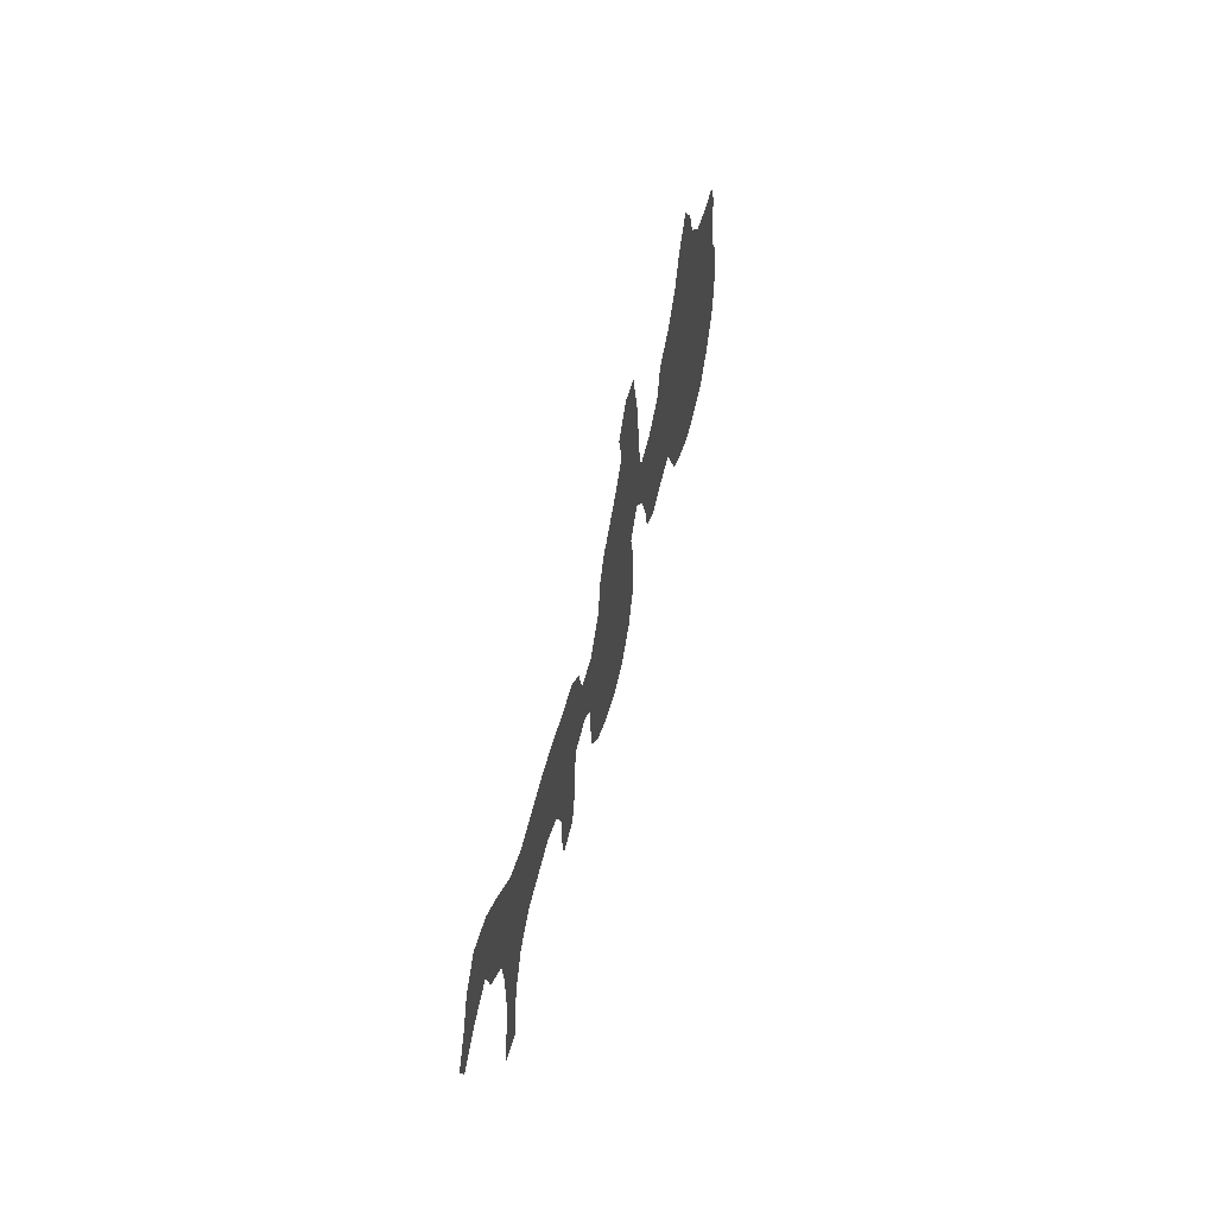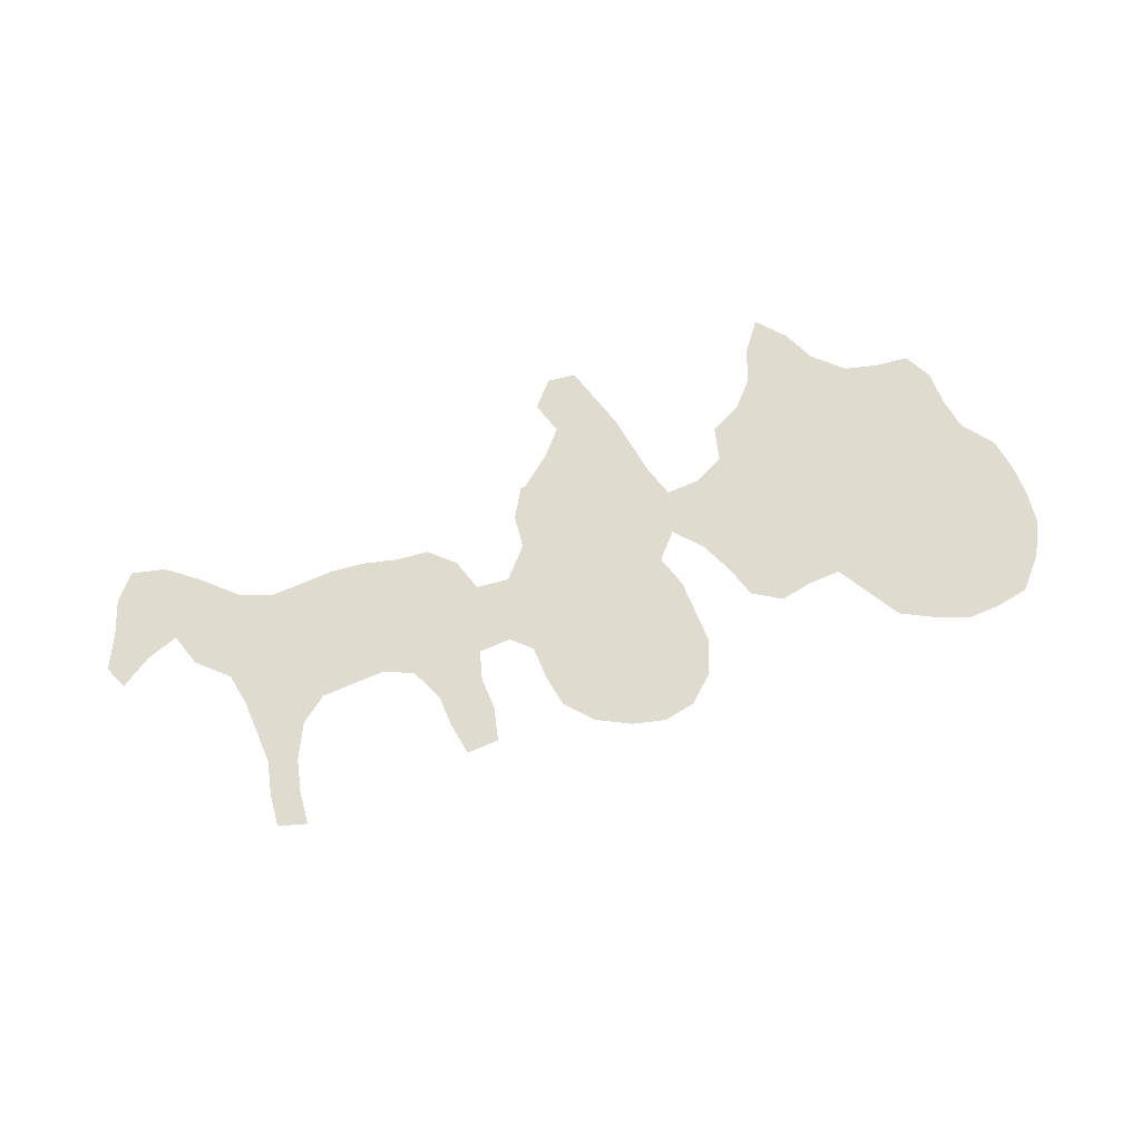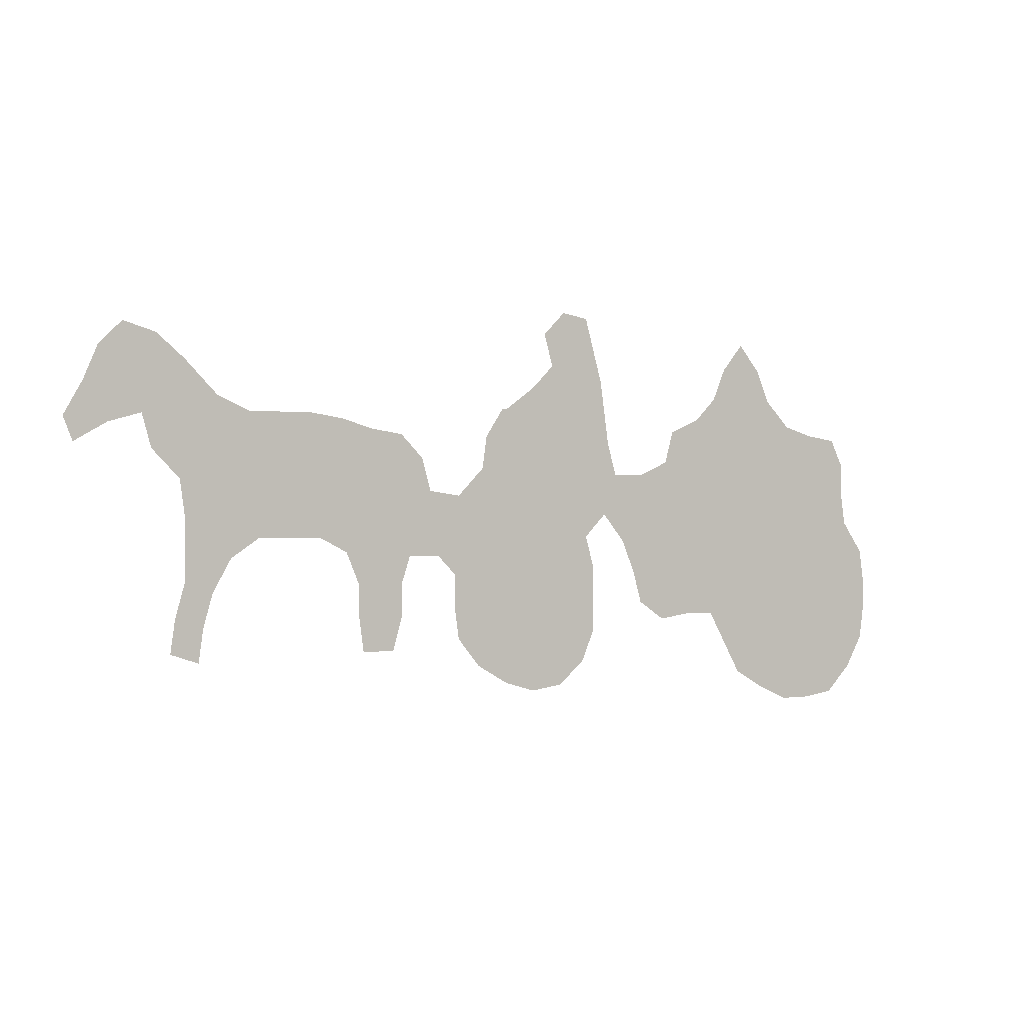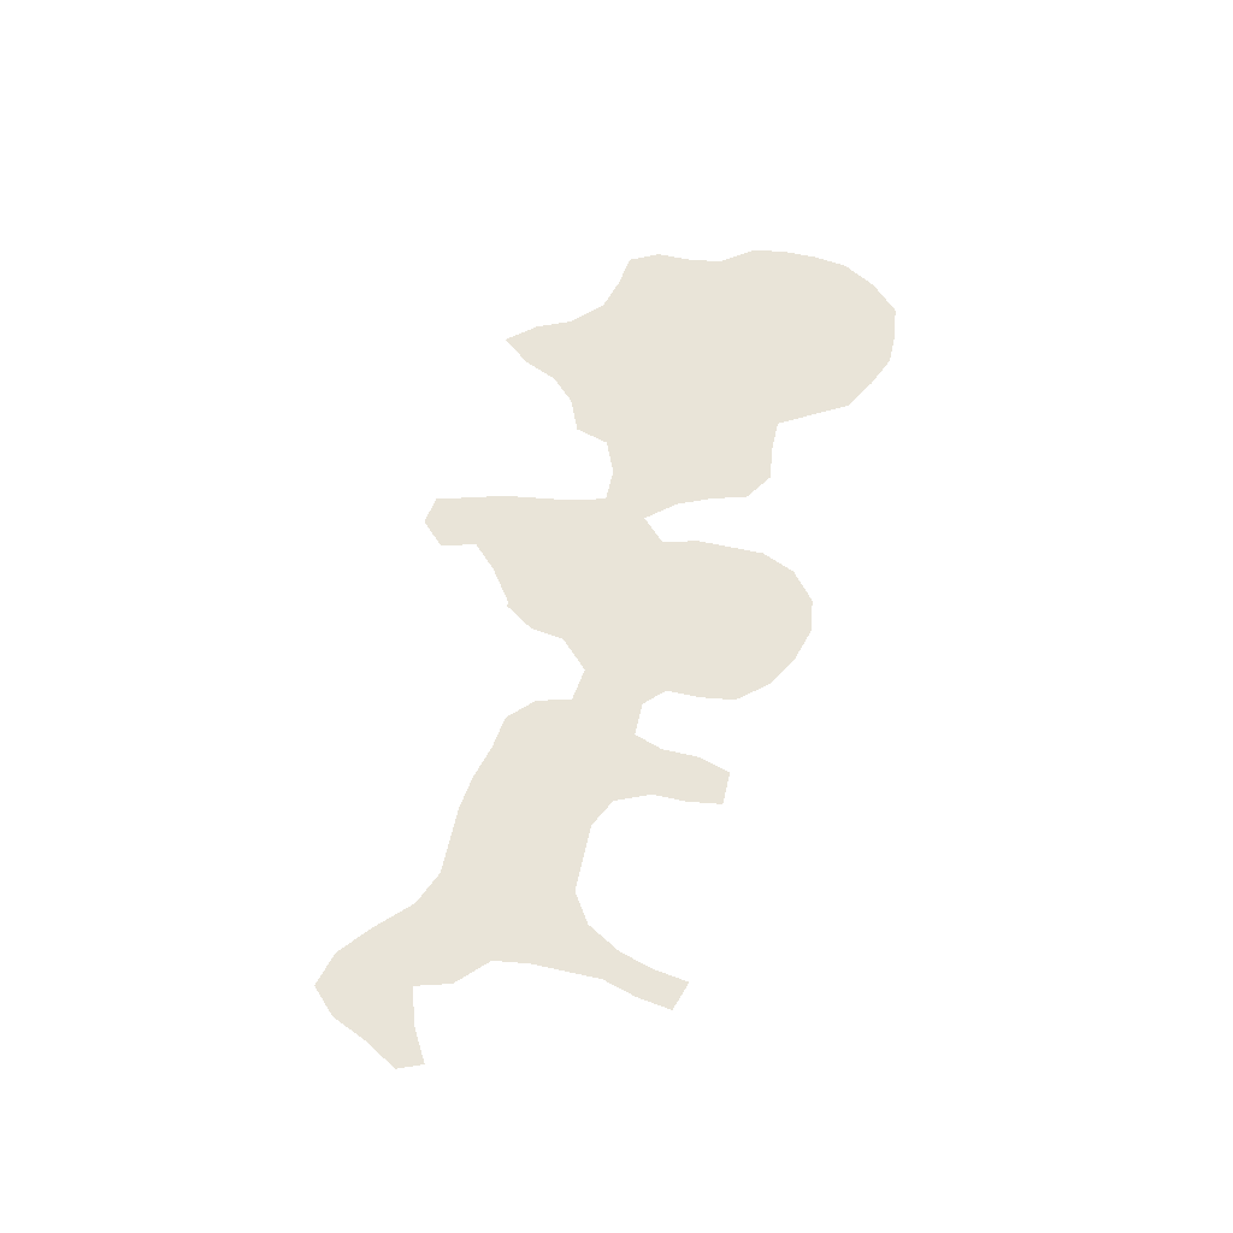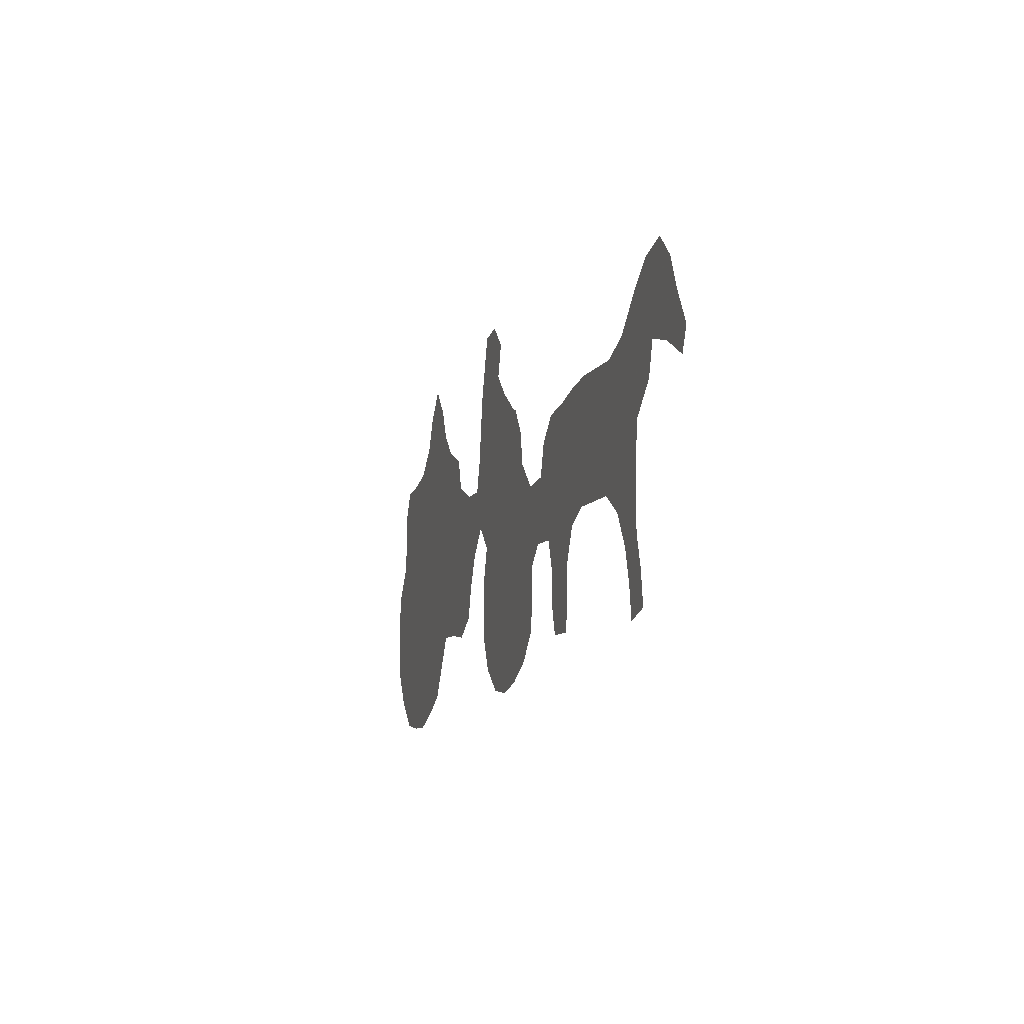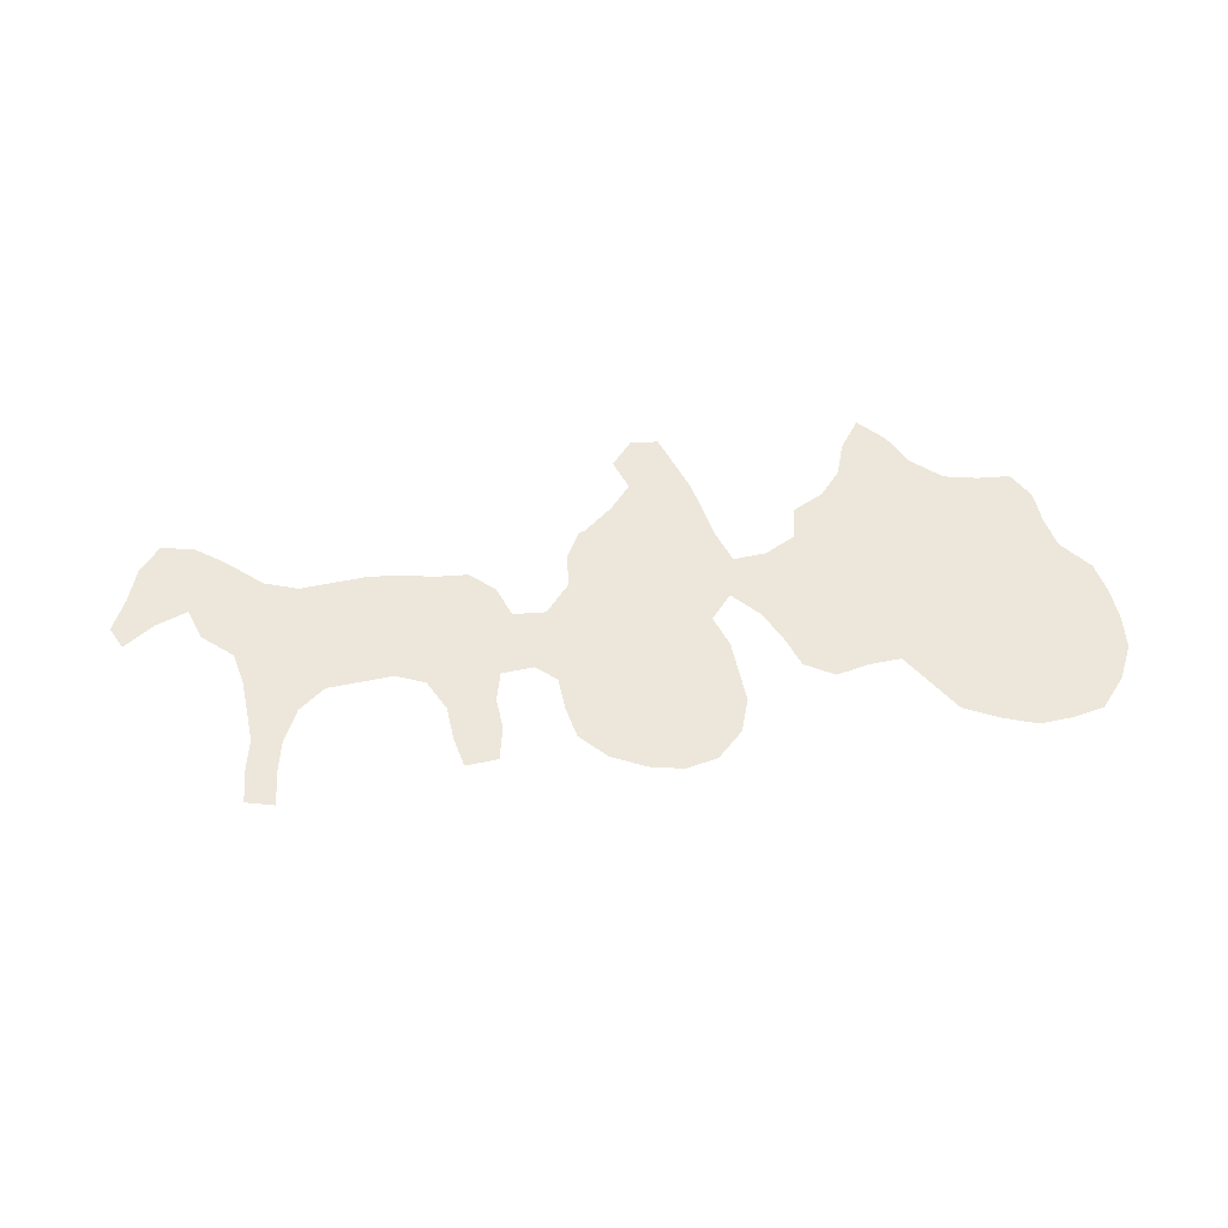
<metadata>
{"format":"obj","ext":"obj","renderer":"f3d","projection":"perspective","resolution":1024,"background":"white","views":[{"elev":56.4,"azim":-76.9,"up":"+Y"},{"elev":70.4,"azim":-23.1,"up":"+Z"},{"elev":-0.2,"azim":-31.4,"up":"+Y"},{"elev":60.4,"azim":-77.3,"up":"+Z"},{"elev":-8.4,"azim":-107.2,"up":"+Y"},{"elev":53.9,"azim":-12.5,"up":"+Z"}]}
</metadata>
<code>
v 0.4926 0.3301 0
v 0.5271 0.3547 0
v 0.5517 0.3793 0
v 0.5419 0.4138 0
v 0.5665 0.4384 0
v 0.5961 0.4335 0
v 0.605 0.4021 0
v 0.6158 0.3645 0
v 0.6206 0.3307 0
v 0.6256 0.2956 0
v 0.6355 0.2611 0
v 0.67 0.2611 0
v 0.7044 0.2759 0
v 0.7143 0.3103 0
v 0.7488 0.3251 0
v 0.7734 0.3498 0
v 0.7882 0.3842 0
v 0.8128 0.4138 0
v 0.8374 0.3842 0
v 0.8522 0.3498 0
v 0.8818 0.3202 0
v 0.9163 0.3103 0
v 0.9507 0.3054 0
v 0.9655 0.2759 0
v 0.9655 0.2414 0
v 0.9704 0.2069 0
v 0.9951 0.1724 0
v 1 0.1379 0
v 1 0.1035 0
v 0.9951 0.06897 0
v 0.9754 0.03448 0
v 0.9458 0.004926 0
v 0.9113 0 0
v 0.8769 0 0
v 0.8424 0.01478 0
v 0.8079 0.03448 0
v 0.7885 0.06834 0
v 0.7685 0.1035 0
v 0.734 0.1035 0
v 0.6995 0.09852 0
v 0.67 0.1182 0
v 0.6601 0.1527 0
v 0.6453 0.1872 0
v 0.6207 0.2167 0
v 0.5961 0.1921 0
v 0.6059 0.1576 0
v 0.6059 0.1263 0
v 0.6059 0.08867 0
v 0.5911 0.05419 0
v 0.5616 0.02956 0
v 0.5271 0.02463 0
v 0.4926 0.03448 0
v 0.4581 0.05419 0
v 0.4335 0.08374 0
v 0.4286 0.1182 0
v 0.4286 0.1527 0
v 0.4089 0.1724 0
v 0.3744 0.1724 0
v 0.3645 0.1429 0
v 0.3645 0.1084 0
v 0.3547 0.07389 0
v 0.3202 0.07389 0
v 0.3153 0.1084 0
v 0.3153 0.1429 0
v 0.3005 0.1773 0
v 0.2709 0.1921 0
v 0.2396 0.1921 0
v 0.202 0.1921 0
v 0.1724 0.1724 0
v 0.1527 0.1379 0
v 0.1429 0.1035 0
v 0.1379 0.06897 0
v 0.1084 0.07882 0
v 0.1133 0.1133 0
v 0.1231 0.1478 0
v 0.1231 0.1791 0
v 0.1231 0.2167 0
v 0.1182 0.2512 0
v 0.08867 0.2808 0
v 0.07882 0.3153 0
v 0.04433 0.3054 0
v 0.009852 0.2857 0
v 0 0.3103 0
v 0.0197 0.3448 0
v 0.03448 0.3793 0
v 0.05911 0.4039 0
v 0.0936 0.3941 0
v 0.1231 0.3695 0
v 0.1576 0.335 0
v 0.1921 0.3202 0
v 0.2235 0.3202 0
v 0.2611 0.3202 0
v 0.2956 0.3153 0
v 0.3301 0.3054 0
v 0.3645 0.3005 0
v 0.3892 0.2759 0
v 0.399 0.2414 0
v 0.4335 0.2364 0
v 0.4631 0.266 0
v 0.468 0.3005 0
v 0.4877 0.3301 0
v 0.9364 0.03001 0
v 0.9551 0.05786 0
v 0.02625 0.3185 0
v 0.9673 0.1617 0
v 0.27 0.2556 0
v 0.8812 0.01956 0
v 0.9185 0.05498 0
v 0.9339 0.2871 0
v 0.05321 0.3424 0
v 0.06626 0.3738 0
v 0.08967 0.3534 0
v 0.1163 0.3334 0
v 0.1347 0.3099 0
v 0.8676 0.1509 0
v 0.9306 0.2604 0
v 0.8208 0.2148 0
v 0.8084 0.2966 0
v 0.7436 0.1847 0
v 0.579 0.3948 0
v 0.3381 0.1615 0
v 0.3394 0.1153 0
v 0.7318 0.2923 0
v 0.8125 0.3324 0
v 0.5413 0.2249 0
v 0.6115 0.243 0
v 0.5407 0.2792 0
v 0.2324 0.2556 0
v 0.135 0.1335 0
v 0.1269 0.09814 0
v 0.1455 0.181 0
v 0.9002 0.08213 0
v 0.8801 0.1147 0
v 0.3119 0.2427 0
v 0.4606 0.09337 0
v 0.655 0.227 0
v 0.6911 0.2148 0
v 0.1598 0.2985 0
v 0.1549 0.2265 0
v 0.193 0.2513 0
v 0.7041 0.1256 0
v 0.7091 0.1859 0
v 0.5799 0.348 0
v 0.3666 0.2648 0
v 0.3372 0.2015 0
v 0.4986 0.1844 0
v 0.5324 0.0845 0
v 0.5107 0.1119 0
v 0.516 0.15 0
v 0.5069 0.2159 0
v 0.4389 0.1916 0
v 0.5612 0.3088 0
v 0.4944 0.303 0
v 0.4057 0.2051 0
v 0.8127 0.3672 0
v 0.9692 0.08389 0
v 0.8753 0.2376 0
v 0.9033 0.2882 0
v 0.8524 0.2672 0
v 0.7645 0.2501 0
v 0.7572 0.2862 0
v 0.7265 0.2234 0
v 0.8725 0.2905 0
v 0.5882 0.2756 0
v 0.3336 0.2725 0
v 0.9566 0.1069 0
v 0.9334 0.1602 0
v 0.9136 0.1807 0
v 0.903 0.1452 0
v 0.4703 0.1669 0
v 0.5435 0.1161 0
v 0.5705 0.08756 0
v 0.2508 0.2244 0
v 0.5645 0.2059 0
v 0.5233 0.306 0
v 0.879 0.04886 0
v 0.8469 0.1836 0
v 0.7943 0.1577 0
v 0.9418 0.2304 0
v 0.8953 0.2091 0
v 0.7847 0.1948 0
v 0.7567 0.141 0
v 0.8444 0.31 0
v 0.8099 0.2546 0
v 0.5778 0.1181 0
v 0.4991 0.2753 0
v 0.576 0.2397 0
v 0.8505 0.05888 0
v 0.8415 0.09758 0
v 0.9411 0.1352 0
v 0.8166 0.1288 0
v 0.7241 0.1498 0
v 0.7307 0.261 0
v 0.5578 0.1734 0
v 0.4846 0.1033 0
v 0.4955 0.07342 0
v 0.4708 0.1316 0
v 0.5546 0.1435 0
v 0.4804 0.24 0
v 0.2812 0.2255 0
v 0.4696 0.2069 0
v 0.1717 0.199 0
v 0.1884 0.2201 0
v 0.3028 0.2083 0
v 0.8141 0.1838 0
v 0.9102 0.2357 0
v 0.7687 0.1703 0
v 0.8288 0.2816 0
v 0.7846 0.278 0
v 0.128 0.2812 0
v 0.2506 0.2873 0
v 0.5563 0.06129 0
v 0.8705 0.0823 0
v 0.8058 0.09753 0
v 0.2926 0.2838 0
v 0.6742 0.1878 0
v 0.6952 0.2449 0
v 0.1066 0.3023 0
v 0.1841 0.2833 0
v 0.1571 0.2614 0
v 0.2185 0.2235 0
v 0.2141 0.2863 0
v 0.6902 0.1542 0
v 0.5942 0.3118 0
v 0.3524 0.2378 0
v 0.3731 0.2112 0
v 0.8909 0.2628 0
v 0.5258 0.05219 0
v 0.7807 0.3135 0
v 0.8424 0.2377 0
v 0.7595 0.2162 0
v 0.918 0.1117 0
v 0.9349 0.08305 0
v 0.9452 0.1845 0
v 0.5314 0.1897 0
v 0.9058 0.03044 0
v 0.7873 0.1267 0
v 0.8303 0.1574 0
v 0.9295 0.2078 0
v 0.8601 0.2098 0
v 0.8814 0.1792 0
v 0.7892 0.2271 0
v 0.5184 0.2487 0
v 0.5929 0.2193 0
v 0.5534 0.2554 0
v 0.973 0.1287 0
v 0.8232 0.062 0
v 0.5412 0.3368 0
v 0.8479 0.1289 0
v 0.5825 0.1537 0
f 29 246 166
f 31 102 32
f 29 156 30
f 81 104 82
f 26 105 27
f 61 122 62
f 110 84 104
f 5 120 6
f 22 109 23
f 85 111 86
f 80 112 110
f 106 215 211
f 21 163 158
f 13 217 193
f 33 107 34
f 109 158 116
f 22 158 109
f 13 193 123
f 164 127 245
f 126 44 136
f 221 173 128
f 80 113 112
f 71 130 72
f 71 129 130
f 35 247 36
f 95 165 144
f 168 169 167
f 53 135 54
f 17 155 18
f 136 43 216
f 68 203 202
f 202 139 131
f 128 211 222
f 39 192 141
f 39 141 40
f 162 137 142
f 3 143 120
f 204 145 134
f 58 154 226
f 49 212 50
f 169 115 133
f 48 185 172
f 45 174 194
f 152 164 224
f 1 153 175
f 100 186 153
f 153 101 100
f 13 123 14
f 94 165 95
f 57 151 154
f 121 64 122
f 131 75 129
f 16 124 155
f 103 108 102
f 30 103 31
f 31 103 102
f 102 33 32
f 156 103 30
f 104 83 82
f 105 28 27
f 122 63 62
f 104 84 83
f 80 110 81
f 81 110 104
f 211 215 92
f 108 132 176
f 102 108 236
f 236 108 176
f 120 7 6
f 4 120 5
f 109 24 23
f 110 85 84
f 111 87 86
f 112 87 111
f 110 111 85
f 110 112 111
f 79 218 80
f 66 173 67
f 117 205 177
f 116 206 179
f 119 182 207
f 118 184 208
f 118 209 184
f 107 35 34
f 3 120 4
f 58 121 59
f 60 122 61
f 116 179 25
f 21 158 22
f 116 25 24
f 109 116 24
f 118 183 124
f 123 161 15
f 124 183 20
f 155 124 20
f 15 229 16
f 186 99 199
f 187 125 174
f 126 164 187
f 10 164 11
f 126 187 244
f 11 136 12
f 11 126 136
f 211 92 91
f 128 106 211
f 112 88 87
f 113 89 88
f 112 113 88
f 70 129 71
f 130 73 72
f 130 74 73
f 130 129 74
f 131 77 76
f 129 75 74
f 247 37 36
f 176 213 188
f 176 132 213
f 190 232 166
f 105 167 190
f 214 191 237
f 215 94 93
f 121 65 64
f 204 134 200
f 135 55 54
f 155 19 18
f 136 44 43
f 216 43 42
f 12 136 217
f 217 136 137
f 218 113 80
f 139 220 78
f 131 139 77
f 220 219 138
f 220 140 219
f 68 202 69
f 69 202 131
f 67 221 68
f 221 128 140
f 222 91 90
f 141 223 41
f 141 41 40
f 192 223 141
f 119 192 182
f 192 142 223
f 2 248 3
f 143 152 224
f 120 8 7
f 143 9 8
f 120 143 8
f 225 97 144
f 134 225 165
f 154 97 226
f 121 145 65
f 121 58 145
f 228 51 50
f 194 235 149
f 227 163 159
f 148 197 195
f 196 195 135
f 51 228 52
f 149 170 197
f 16 229 124
f 198 149 171
f 161 193 160
f 150 243 199
f 66 200 173
f 150 199 201
f 170 201 151
f 1 175 248
f 175 153 186
f 152 127 164
f 186 100 99
f 1 101 153
f 123 15 14
f 144 96 95
f 144 97 96
f 47 185 48
f 50 212 228
f 48 172 49
f 56 151 57
f 57 154 58
f 154 98 97
f 154 151 98
f 59 122 60
f 59 121 122
f 122 64 63
f 69 131 70
f 70 131 129
f 131 76 75
f 16 155 17
f 155 20 19
f 156 233 103
f 159 230 157
f 158 227 116
f 227 159 157
f 162 119 231
f 229 209 118
f 193 162 160
f 161 229 15
f 183 159 163
f 11 164 126
f 187 164 245
f 133 213 132
f 166 232 233
f 156 166 233
f 26 234 105
f 217 137 162
f 162 142 119
f 200 134 106
f 171 148 147
f 172 171 147
f 29 166 156
f 171 149 148
f 173 106 128
f 146 170 149
f 235 125 150
f 235 150 146
f 149 235 146
f 152 175 127
f 33 236 107
f 178 237 191
f 177 238 115
f 180 241 168
f 179 239 26
f 239 180 168
f 240 117 177
f 241 177 115
f 182 237 178
f 181 205 117
f 207 182 178
f 184 230 159
f 183 163 21
f 208 184 159
f 231 119 181
f 184 242 117
f 184 160 242
f 179 26 25
f 183 21 20
f 185 171 172
f 44 244 45
f 244 187 174
f 187 245 125
f 28 246 29
f 188 189 247
f 107 176 35
f 133 249 189
f 105 190 246
f 214 38 37
f 189 191 214
f 133 115 249
f 182 39 38
f 182 192 39
f 119 142 192
f 45 194 250
f 250 194 198
f 195 197 135
f 114 89 113
f 196 135 53
f 147 148 196
f 196 148 195
f 196 53 52
f 148 149 197
f 198 194 149
f 123 193 161
f 199 99 98
f 199 243 186
f 150 125 243
f 175 186 127
f 224 164 10
f 172 212 49
f 202 203 139
f 203 140 139
f 128 222 140
f 221 140 203
f 248 152 143
f 152 248 175
f 65 145 204
f 65 204 66
f 173 200 106
f 215 93 92
f 102 236 33
f 78 210 79
f 79 210 218
f 205 238 177
f 181 178 205
f 206 180 239
f 206 157 180
f 227 157 206
f 119 207 181
f 181 207 178
f 118 208 183
f 183 208 159
f 209 160 184
f 161 160 209
f 126 244 44
f 218 210 114
f 222 211 91
f 172 147 212
f 190 169 232
f 108 233 132
f 233 232 132
f 213 189 188
f 133 189 213
f 214 247 189
f 249 191 189
f 165 94 215
f 106 134 215
f 66 204 200
f 137 136 216
f 142 137 216
f 12 217 13
f 193 217 162
f 138 90 89
f 140 222 219
f 139 78 77
f 220 138 210
f 218 114 113
f 219 90 138
f 210 138 114
f 139 140 220
f 67 173 221
f 68 221 203
f 219 222 90
f 223 42 41
f 223 216 42
f 223 142 216
f 143 224 9
f 9 224 10
f 226 97 225
f 134 145 225
f 165 225 144
f 58 226 145
f 145 226 225
f 158 163 227
f 116 227 206
f 228 196 52
f 147 196 228
f 229 118 124
f 161 209 229
f 1 248 2
f 230 117 240
f 184 117 230
f 162 231 160
f 242 231 181
f 134 165 215
f 232 133 132
f 212 147 228
f 103 233 108
f 234 167 105
f 234 168 167
f 239 168 234
f 241 115 169
f 190 167 169
f 174 125 235
f 194 174 235
f 236 176 107
f 237 38 214
f 182 38 237
f 238 191 249
f 238 178 191
f 205 178 238
f 179 206 239
f 26 239 234
f 157 230 240
f 180 157 240
f 240 177 241
f 168 241 169
f 180 240 241
f 242 181 117
f 242 160 231
f 127 186 243
f 245 127 243
f 185 198 171
f 244 174 45
f 220 210 78
f 125 245 243
f 246 190 166
f 214 37 247
f 35 188 247
f 35 176 188
f 28 105 246
f 232 169 133
f 249 115 238
f 248 143 3
f 45 250 46
f 185 250 198
f 197 55 135
f 114 138 89
f 197 56 55
f 197 170 56
f 46 250 47
f 47 250 185
f 201 98 151
f 201 199 98
f 170 151 56
f 146 150 201
f 170 146 201

</code>
